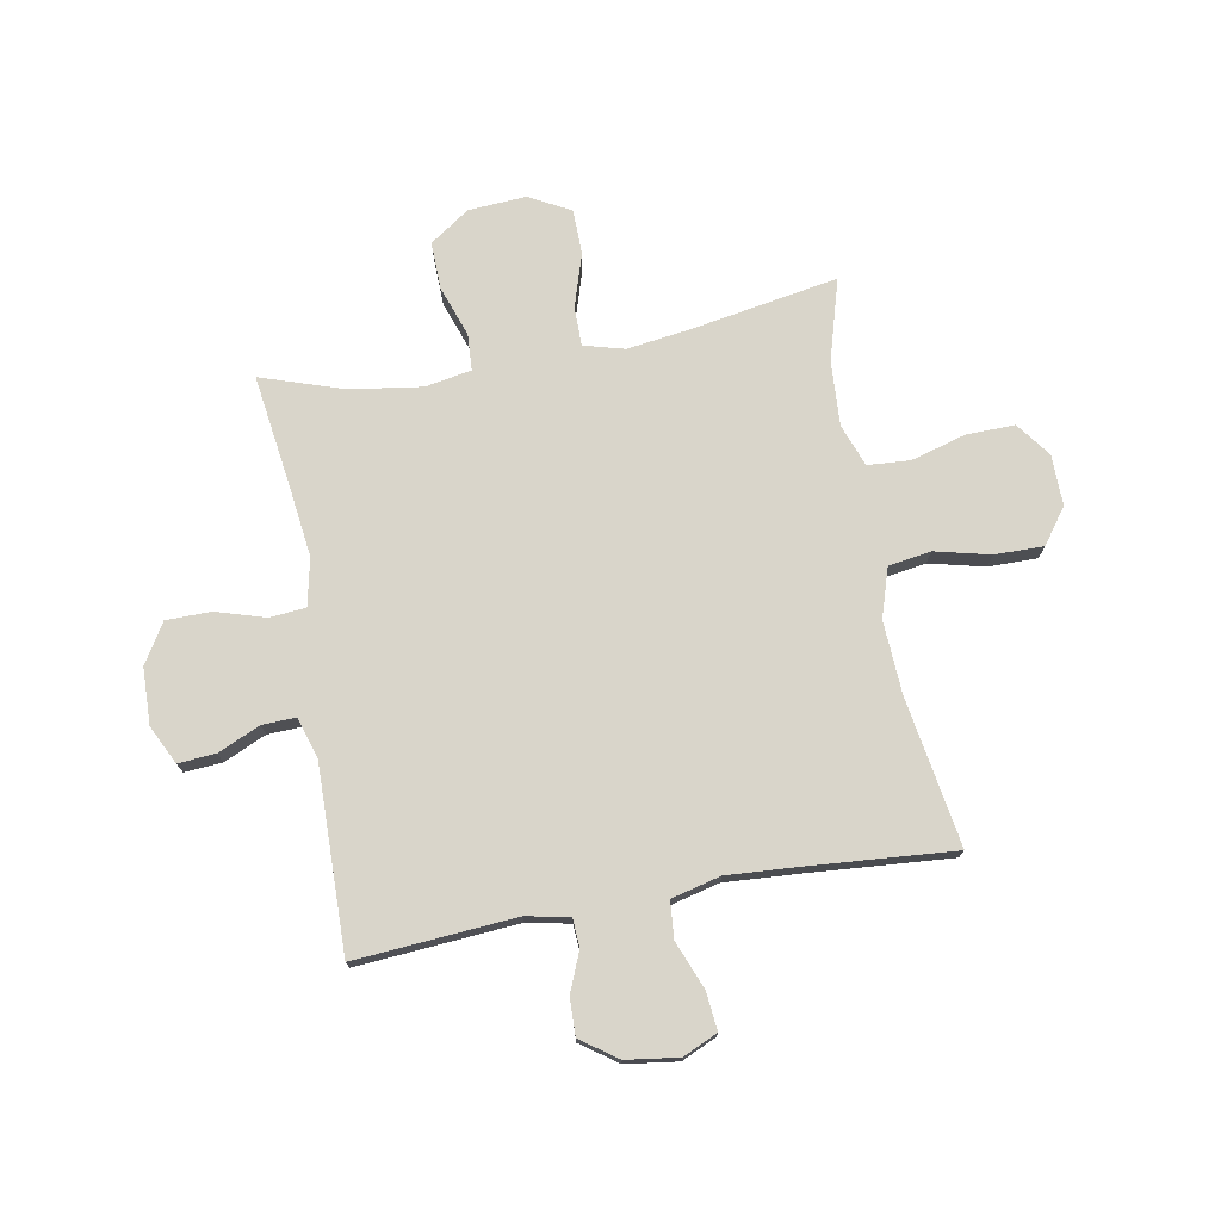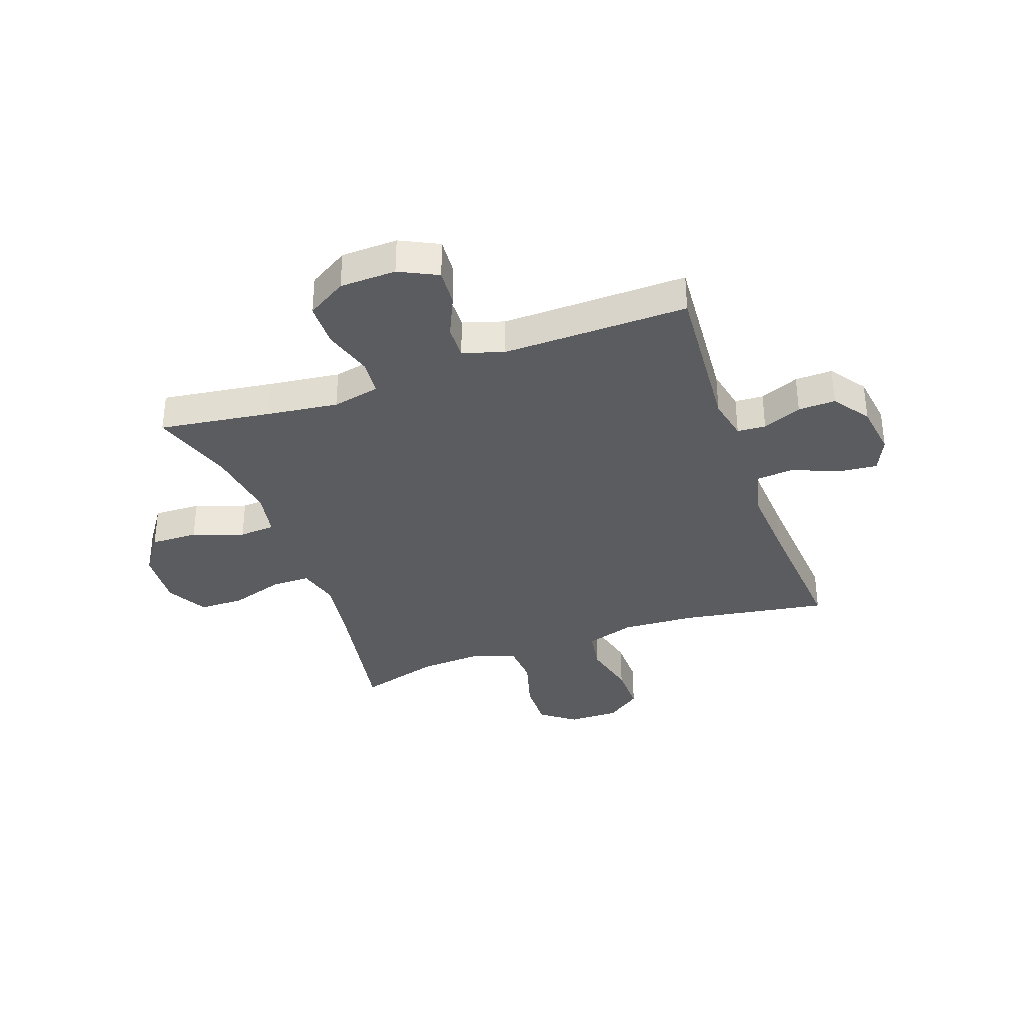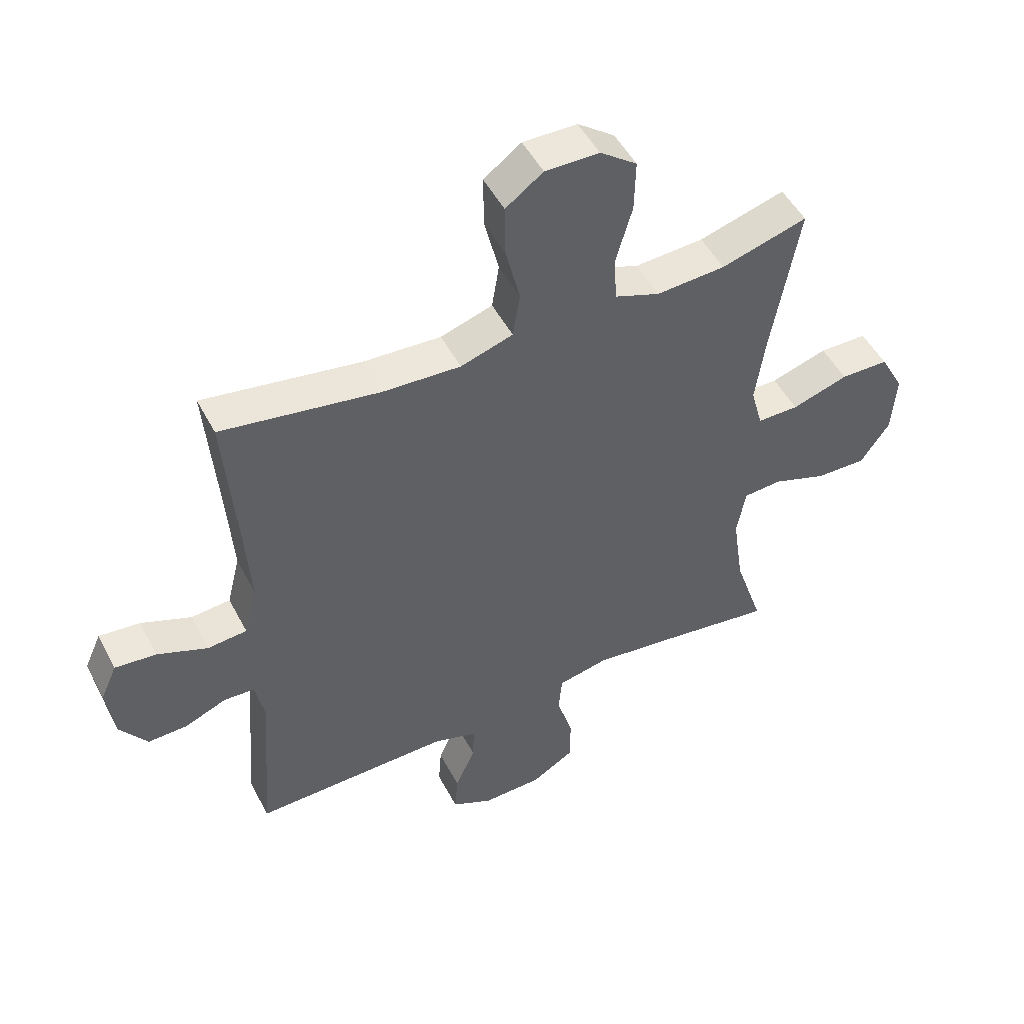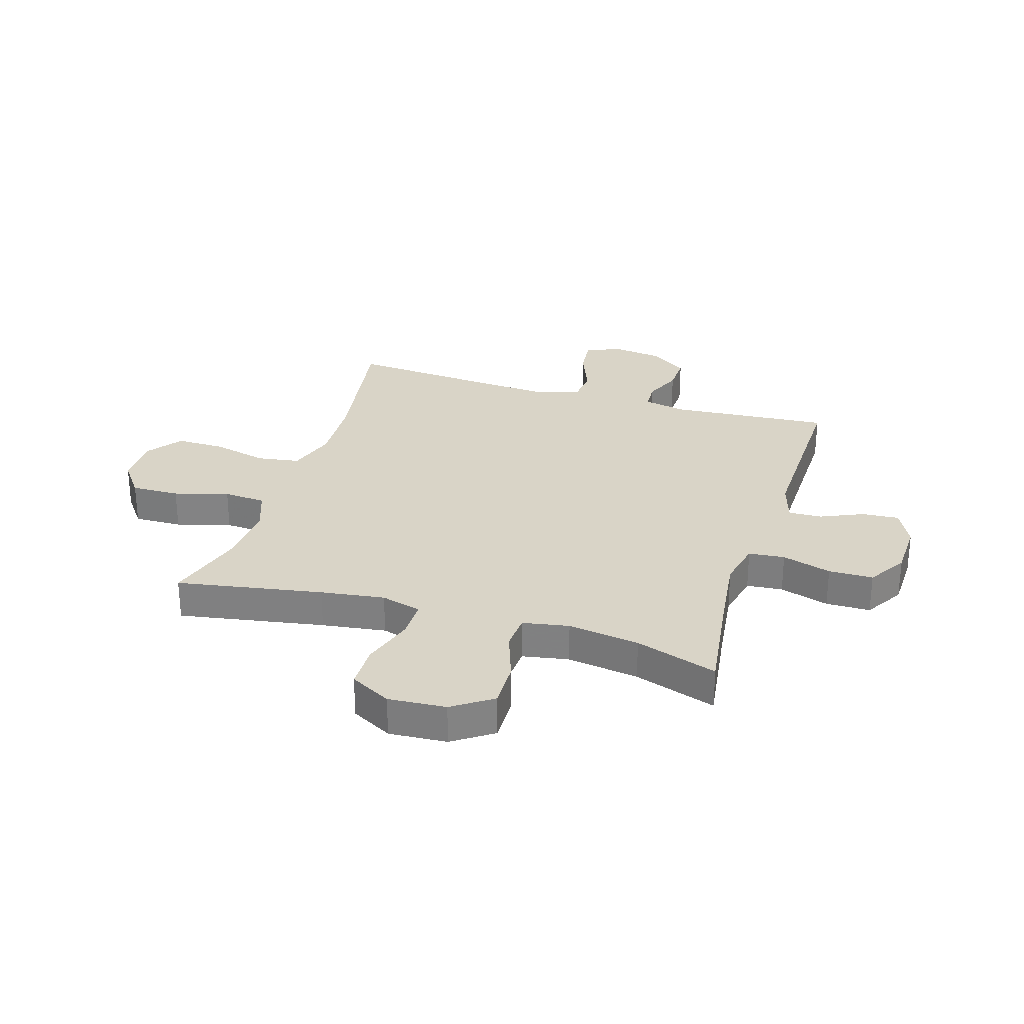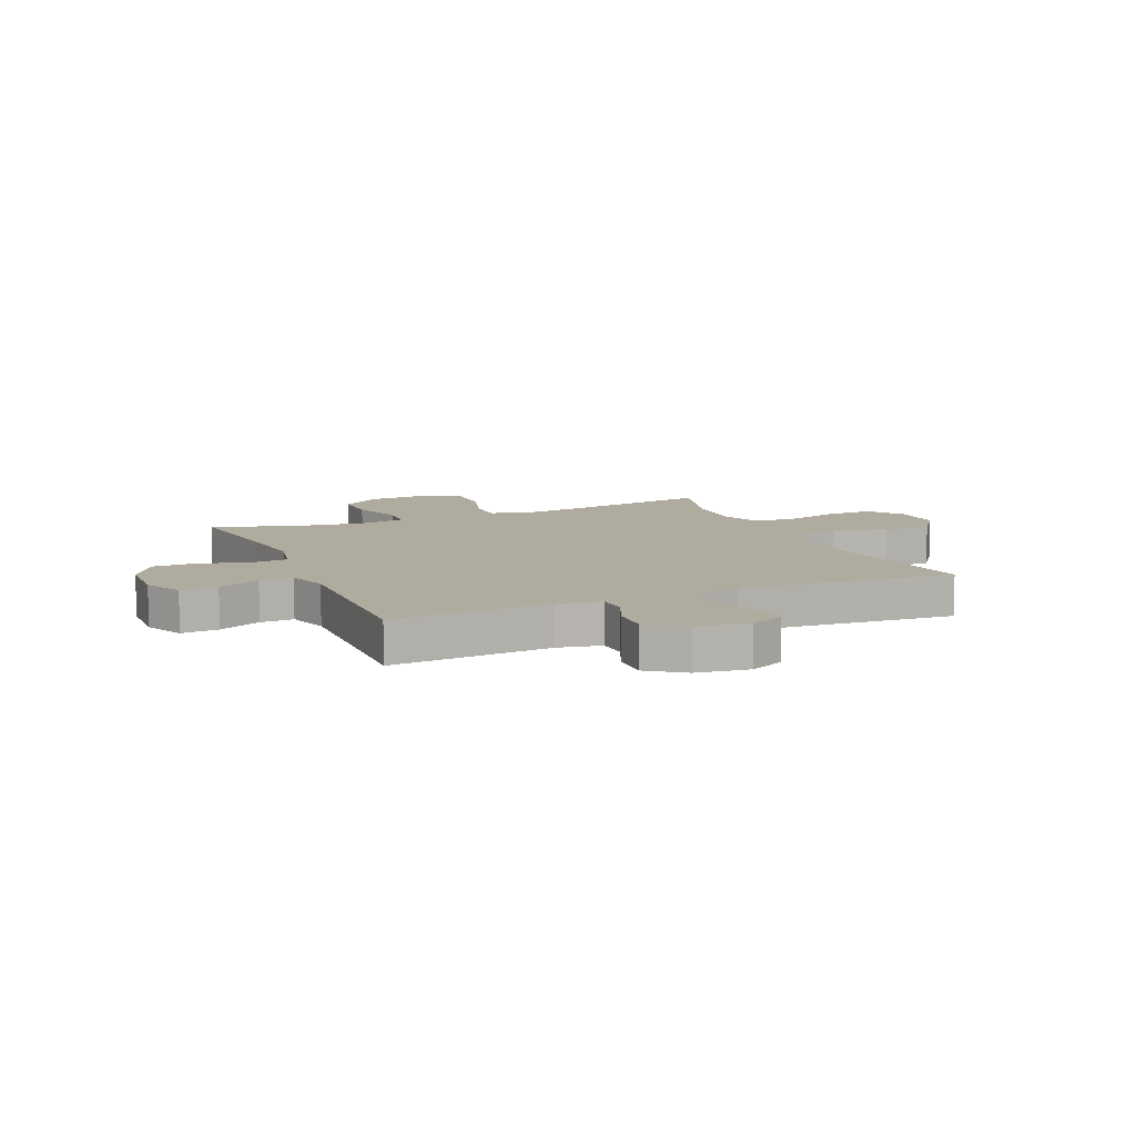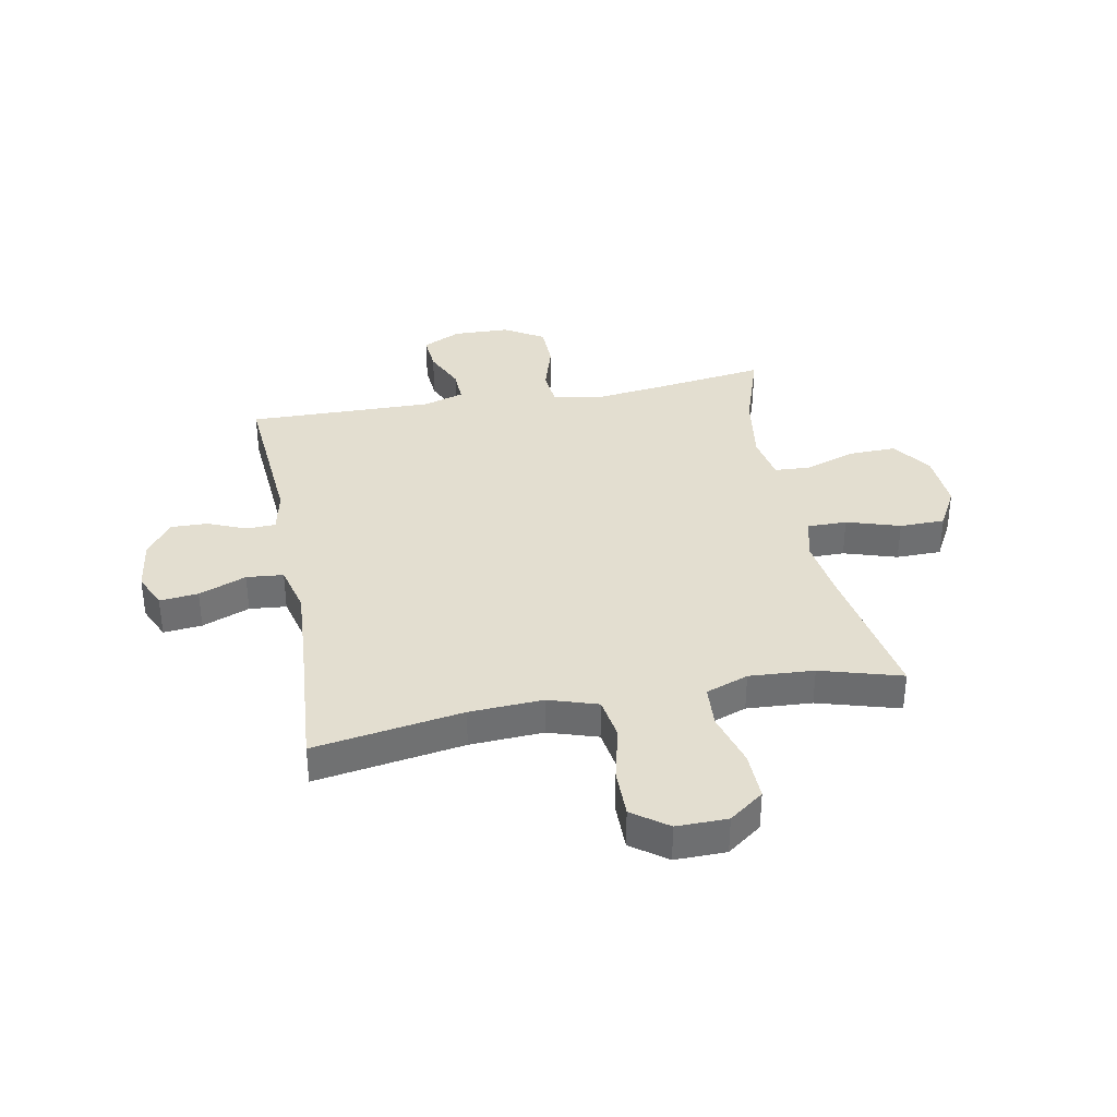
<metadata>
{"format":"obj","ext":"obj","renderer":"f3d","projection":"perspective","resolution":1024,"background":"white","views":[{"elev":74.5,"azim":-100.3,"up":"+Y"},{"elev":-35.1,"azim":-160.4,"up":"+Y"},{"elev":49.7,"azim":-26.9,"up":"+Z"},{"elev":28.7,"azim":107.2,"up":"+Y"},{"elev":9.7,"azim":-113.3,"up":"+Y"},{"elev":35.8,"azim":-10.7,"up":"+Y"}]}
</metadata>
<code>
v -0.5 0.07 0.5
v -0.234 0.07 0.457
v -0.103 0.07 0.45
v -0.015 0.07 0.478
v -0.003 0.07 0.554
v -0.027 0.07 0.653
v -0.028 0.07 0.741
v 0.035 0.07 0.787
v 0.126 0.07 0.786
v 0.188 0.07 0.74
v 0.186 0.07 0.653
v 0.158 0.07 0.555
v 0.163 0.07 0.479
v 0.239 0.07 0.451
v 0.355 0.07 0.458
v 0.5 0.07 0.5
v 0.454 0.07 0.238
v 0.438 0.07 0.123
v 0.458 0.07 0.05
v 0.528 0.07 0.05
v 0.623 0.07 0.08
v 0.704 0.07 0.079
v 0.744 0.07 0.005
v 0.737 0.07 -0.099
v 0.688 0.07 -0.17
v 0.603 0.07 -0.168
v 0.512 0.07 -0.136
v 0.447 0.07 -0.14
v 0.432 0.07 -0.223
v 0.451 0.07 -0.352
v 0.5 0.07 -0.5
v 0.299 0.07 -0.472
v 0.171 0.07 -0.456
v 0.086 0.07 -0.474
v 0.08 0.07 -0.539
v 0.107 0.07 -0.628
v 0.106 0.07 -0.708
v 0.035 0.07 -0.751
v -0.066 0.07 -0.754
v -0.135 0.07 -0.72
v -0.13 0.07 -0.653
v -0.096 0.07 -0.577
v -0.094 0.07 -0.517
v -0.168 0.07 -0.494
v -0.287 0.07 -0.496
v -0.5 0.07 -0.5
v -0.478 0.07 -0.212
v -0.494 0.07 -0.135
v -0.545 0.07 -0.132
v -0.615 0.07 -0.161
v -0.682 0.07 -0.163
v -0.728 0.07 -0.098
v -0.741 0.07 -0.004
v -0.713 0.07 0.058
v -0.644 0.07 0.051
v -0.559 0.07 0.017
v -0.493 0.07 0.023
v -0.471 0.07 0.111
v -0.48 0.07 0.246
v -0.5 0 0.5
v -0.234 0 0.457
v -0.103 0 0.45
v -0.015 0 0.478
v -0.003 0 0.554
v -0.027 0 0.653
v -0.028 0 0.741
v 0.035 0 0.787
v 0.126 0 0.786
v 0.188 0 0.74
v 0.186 0 0.653
v 0.158 0 0.555
v 0.163 0 0.479
v 0.239 0 0.451
v 0.355 0 0.458
v 0.5 0 0.5
v 0.454 0 0.238
v 0.438 0 0.123
v 0.458 0 0.05
v 0.528 0 0.05
v 0.623 0 0.08
v 0.704 0 0.079
v 0.744 0 0.005
v 0.737 0 -0.099
v 0.688 0 -0.17
v 0.603 0 -0.168
v 0.512 0 -0.136
v 0.447 0 -0.14
v 0.432 0 -0.223
v 0.451 0 -0.352
v 0.5 0 -0.5
v 0.299 0 -0.472
v 0.171 0 -0.456
v 0.086 0 -0.474
v 0.08 0 -0.539
v 0.107 0 -0.628
v 0.106 0 -0.708
v 0.035 0 -0.751
v -0.066 0 -0.754
v -0.135 0 -0.72
v -0.13 0 -0.653
v -0.096 0 -0.577
v -0.094 0 -0.517
v -0.168 0 -0.494
v -0.287 0 -0.496
v -0.5 0 -0.5
v -0.478 0 -0.212
v -0.494 0 -0.135
v -0.545 0 -0.132
v -0.615 0 -0.161
v -0.682 0 -0.163
v -0.728 0 -0.098
v -0.741 0 -0.004
v -0.713 0 0.058
v -0.644 0 0.051
v -0.559 0 0.017
v -0.493 0 0.023
v -0.471 0 0.111
v -0.48 0 0.246
f 53 54 55 56
f 53 56 57
f 52 53 57
f 49 50 51 52
f 48 49 52 57
f 47 48 57 58
f 45 46 47
f 44 45 47 58
f 39 40 41 42
f 39 42 43
f 38 39 43
f 35 36 37 38
f 34 35 38 43
f 30 31 32
f 29 30 32 33
f 28 29 33 34
f 24 25 26 27
f 24 27 28
f 23 24 28
f 20 21 22 23
f 19 20 23 28
f 18 19 28 34
f 15 16 17
f 14 15 17 18
f 13 14 18 34
f 9 10 11 12
f 5 6 7 8
f 4 5 8 9
f 59 1 2
f 59 2 3
f 58 59 3 4
f 44 58 4
f 13 34 43 44
f 12 13 44
f 4 9 12 44
f 115 114 113 112
f 116 115 112
f 116 112 111
f 111 110 109 108
f 116 111 108 107
f 117 116 107 106
f 106 105 104
f 117 106 104 103
f 101 100 99 98
f 102 101 98
f 102 98 97
f 97 96 95 94
f 102 97 94 93
f 91 90 89
f 92 91 89 88
f 93 92 88 87
f 86 85 84 83
f 87 86 83
f 87 83 82
f 82 81 80 79
f 87 82 79 78
f 93 87 78 77
f 76 75 74
f 77 76 74 73
f 93 77 73 72
f 71 70 69 68
f 67 66 65 64
f 68 67 64 63
f 61 60 118
f 62 61 118
f 63 62 118 117
f 63 117 103
f 103 102 93 72
f 103 72 71
f 103 71 68 63
f 1 60 61 2
f 2 61 62 3
f 3 62 63 4
f 4 63 64 5
f 5 64 65 6
f 6 65 66 7
f 7 66 67 8
f 8 67 68 9
f 9 68 69 10
f 10 69 70 11
f 11 70 71 12
f 12 71 72 13
f 13 72 73 14
f 14 73 74 15
f 15 74 75 16
f 16 75 76 17
f 17 76 77 18
f 18 77 78 19
f 19 78 79 20
f 20 79 80 21
f 21 80 81 22
f 22 81 82 23
f 23 82 83 24
f 24 83 84 25
f 25 84 85 26
f 26 85 86 27
f 27 86 87 28
f 28 87 88 29
f 29 88 89 30
f 30 89 90 31
f 31 90 91 32
f 32 91 92 33
f 33 92 93 34
f 34 93 94 35
f 35 94 95 36
f 36 95 96 37
f 37 96 97 38
f 38 97 98 39
f 39 98 99 40
f 40 99 100 41
f 41 100 101 42
f 42 101 102 43
f 43 102 103 44
f 44 103 104 45
f 45 104 105 46
f 46 105 106 47
f 47 106 107 48
f 48 107 108 49
f 49 108 109 50
f 50 109 110 51
f 51 110 111 52
f 52 111 112 53
f 53 112 113 54
f 54 113 114 55
f 55 114 115 56
f 56 115 116 57
f 57 116 117 58
f 58 117 118 59
f 59 118 60 1

</code>
